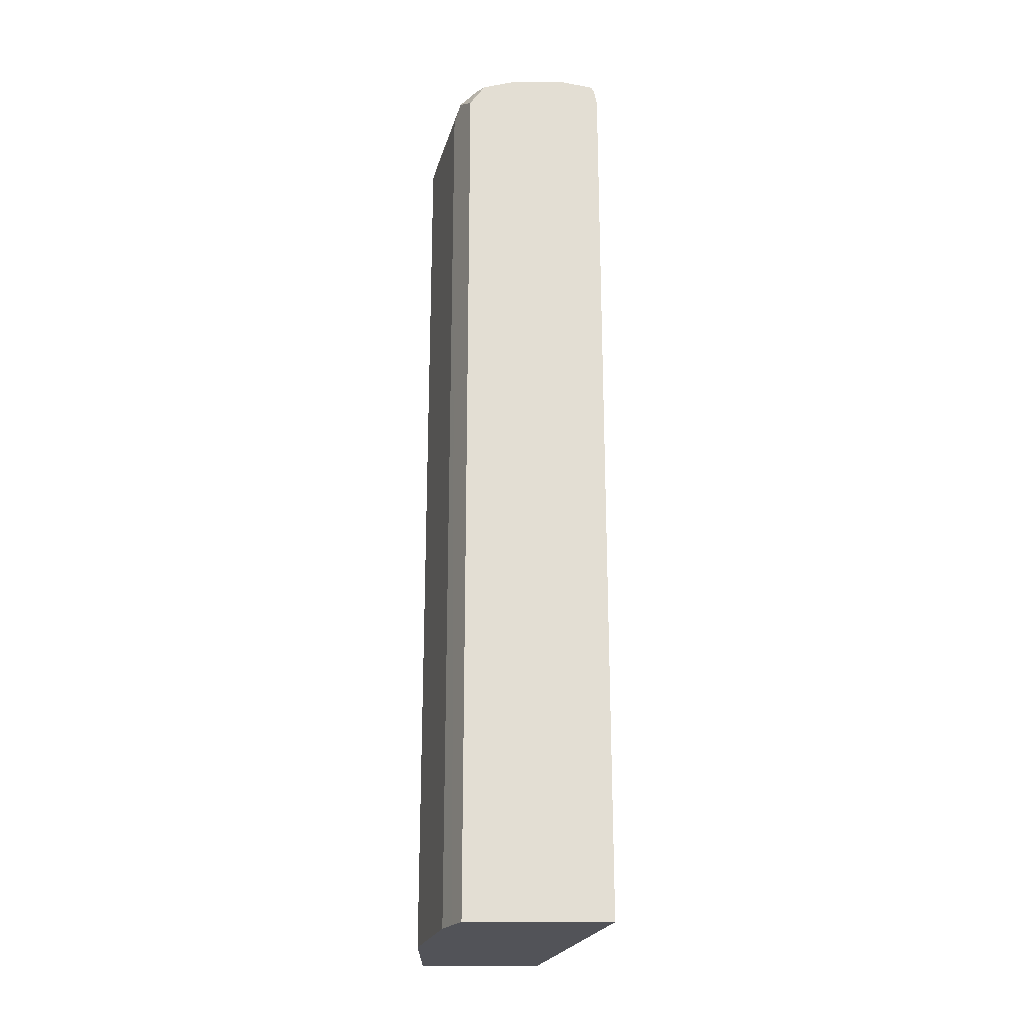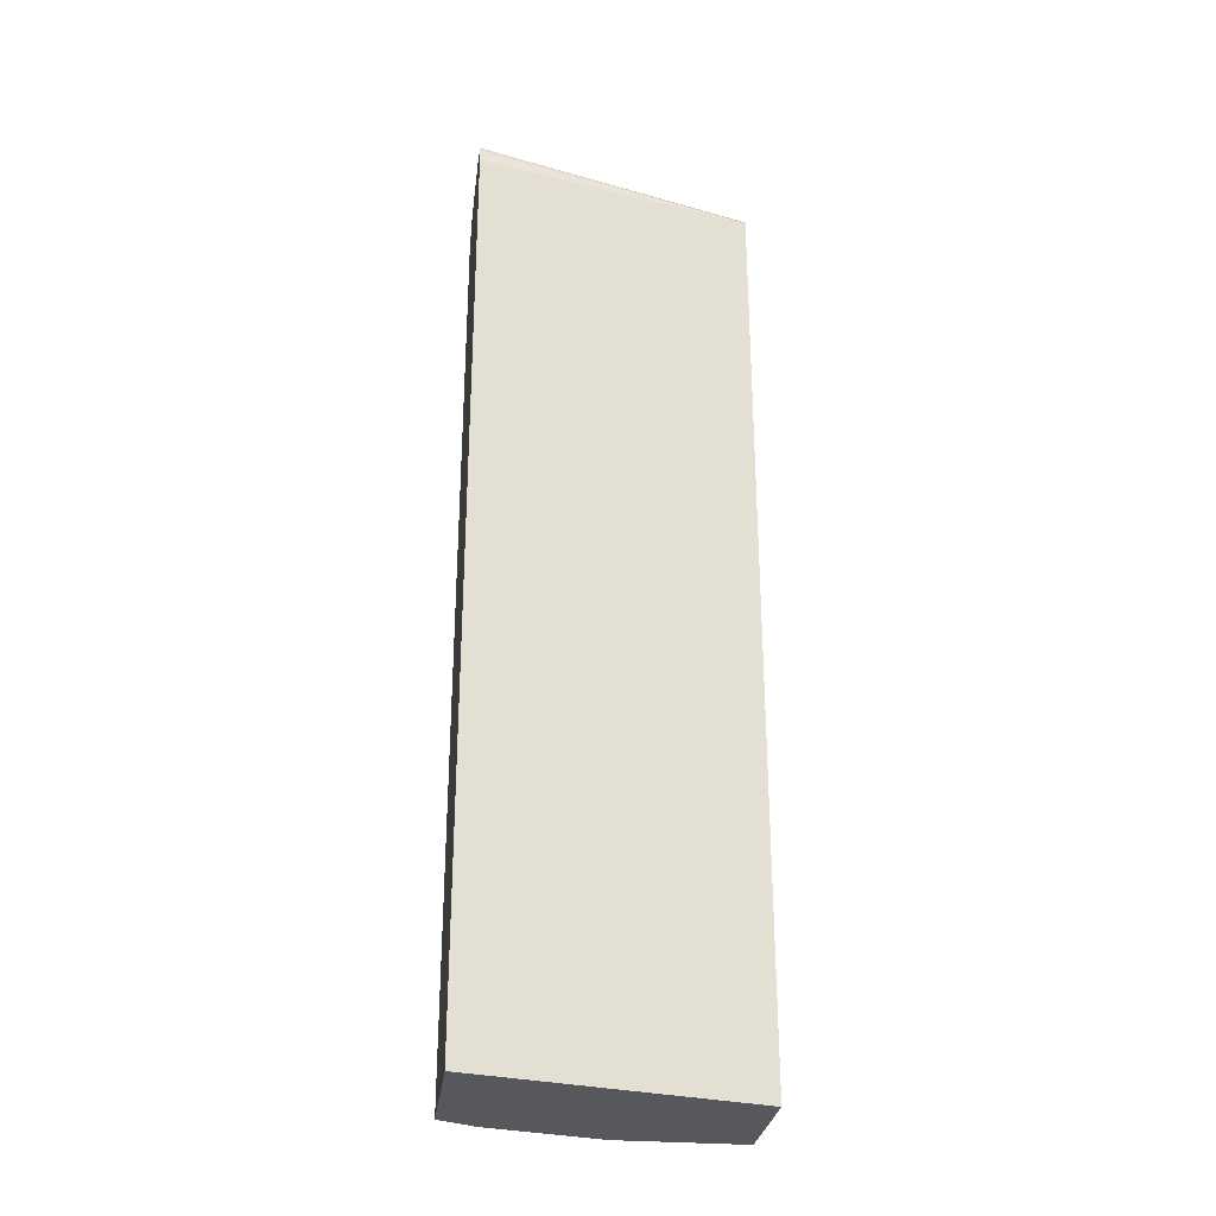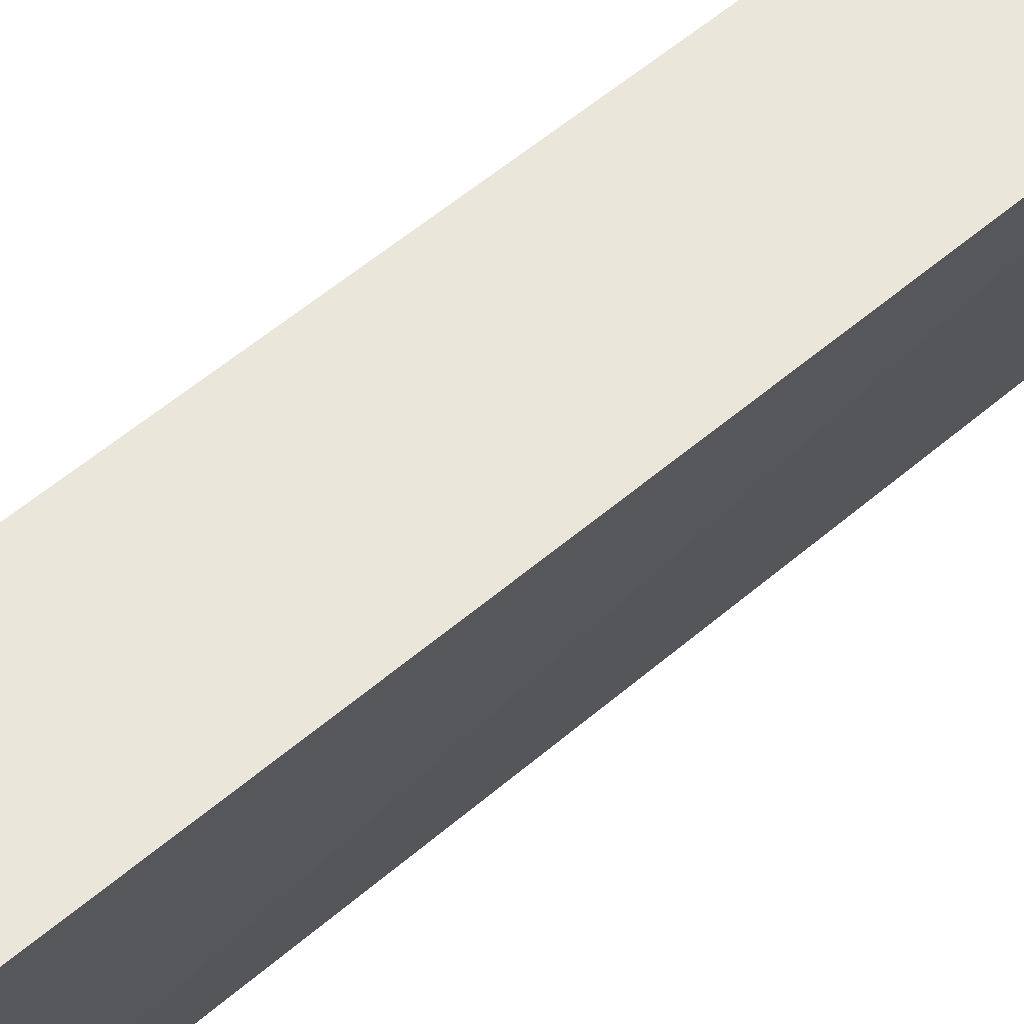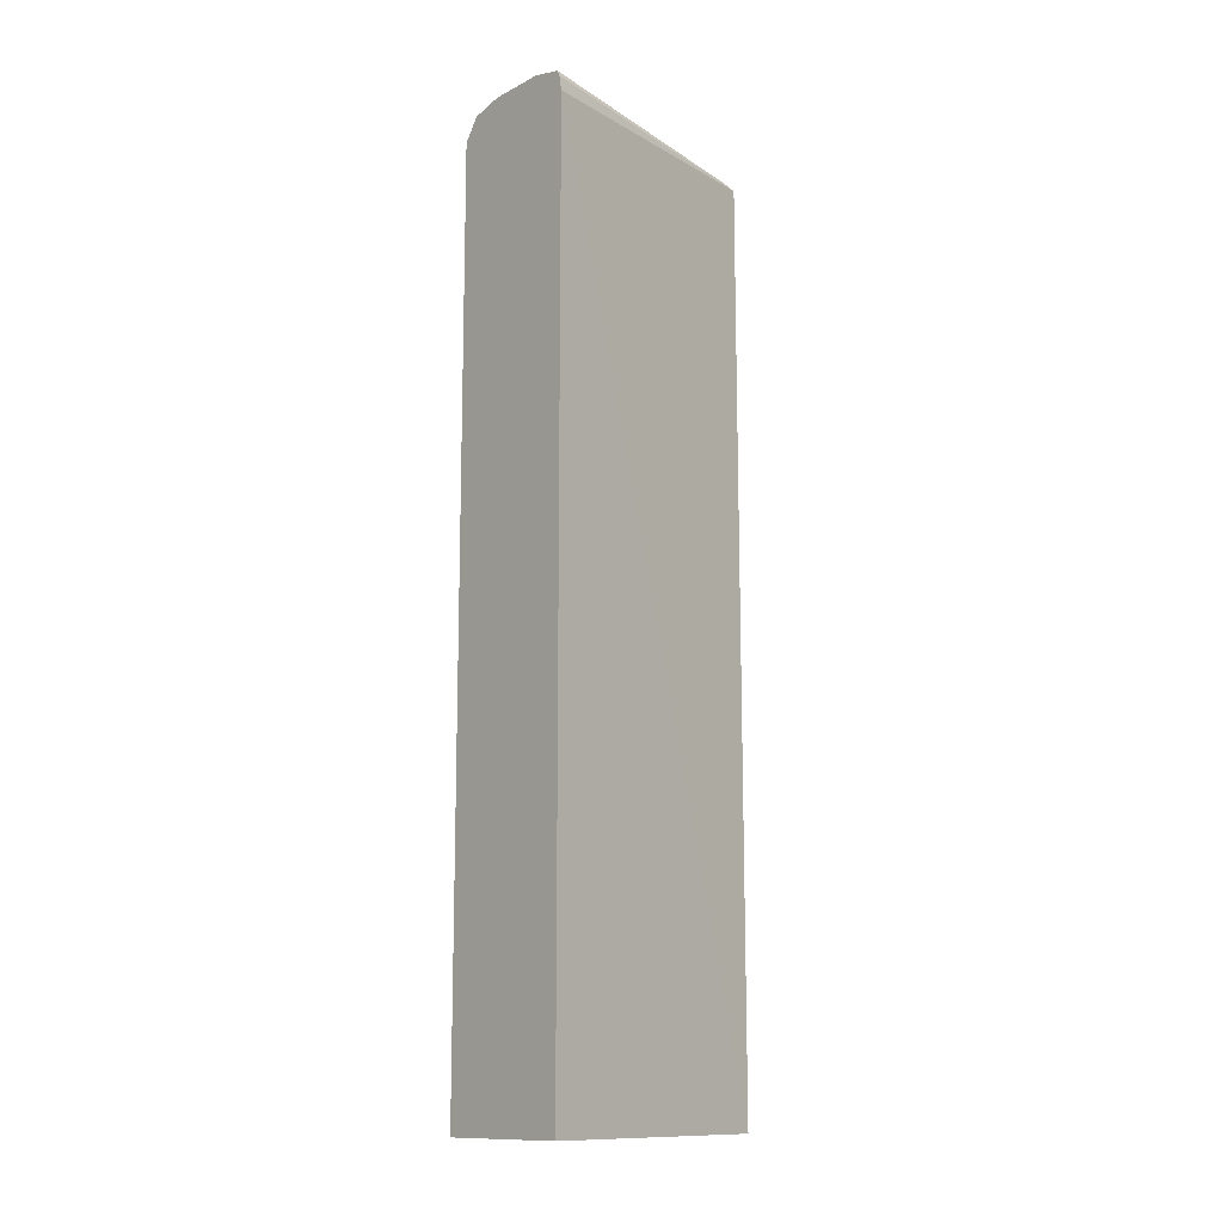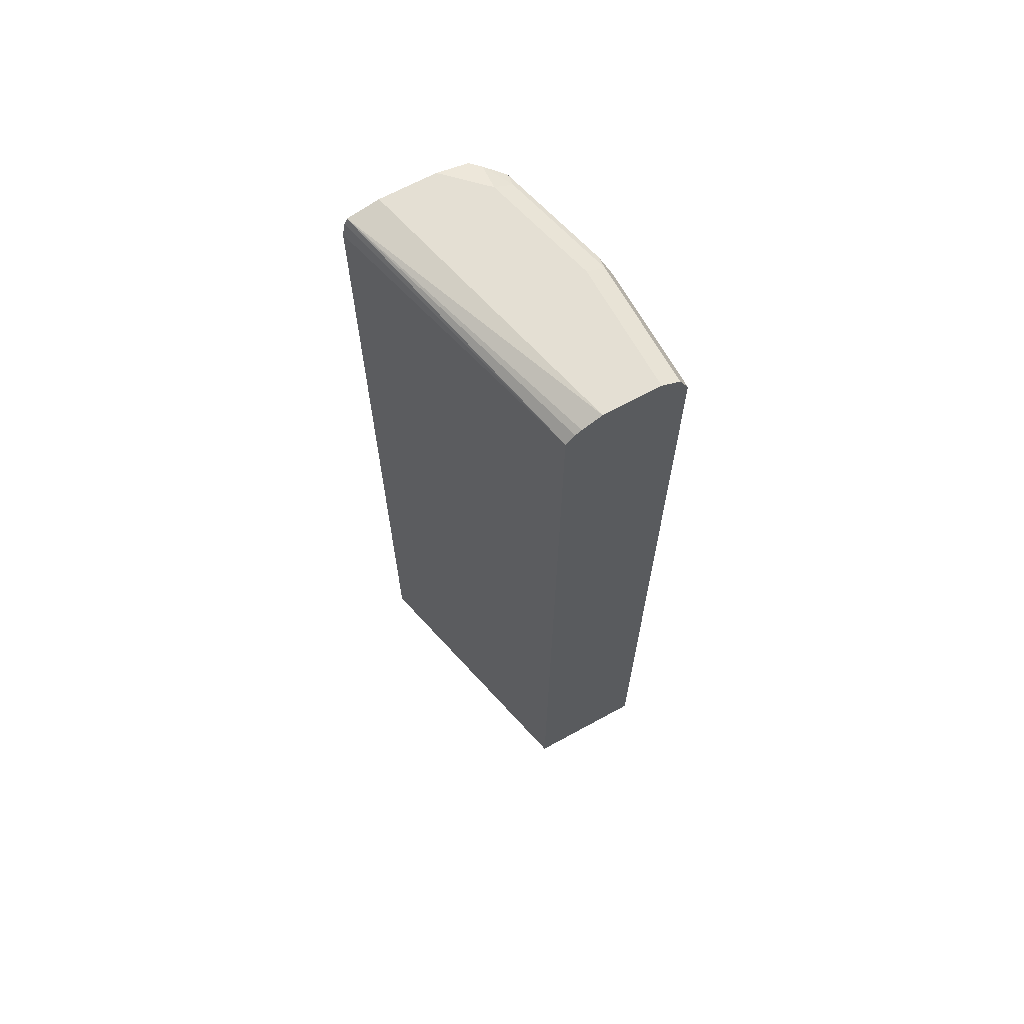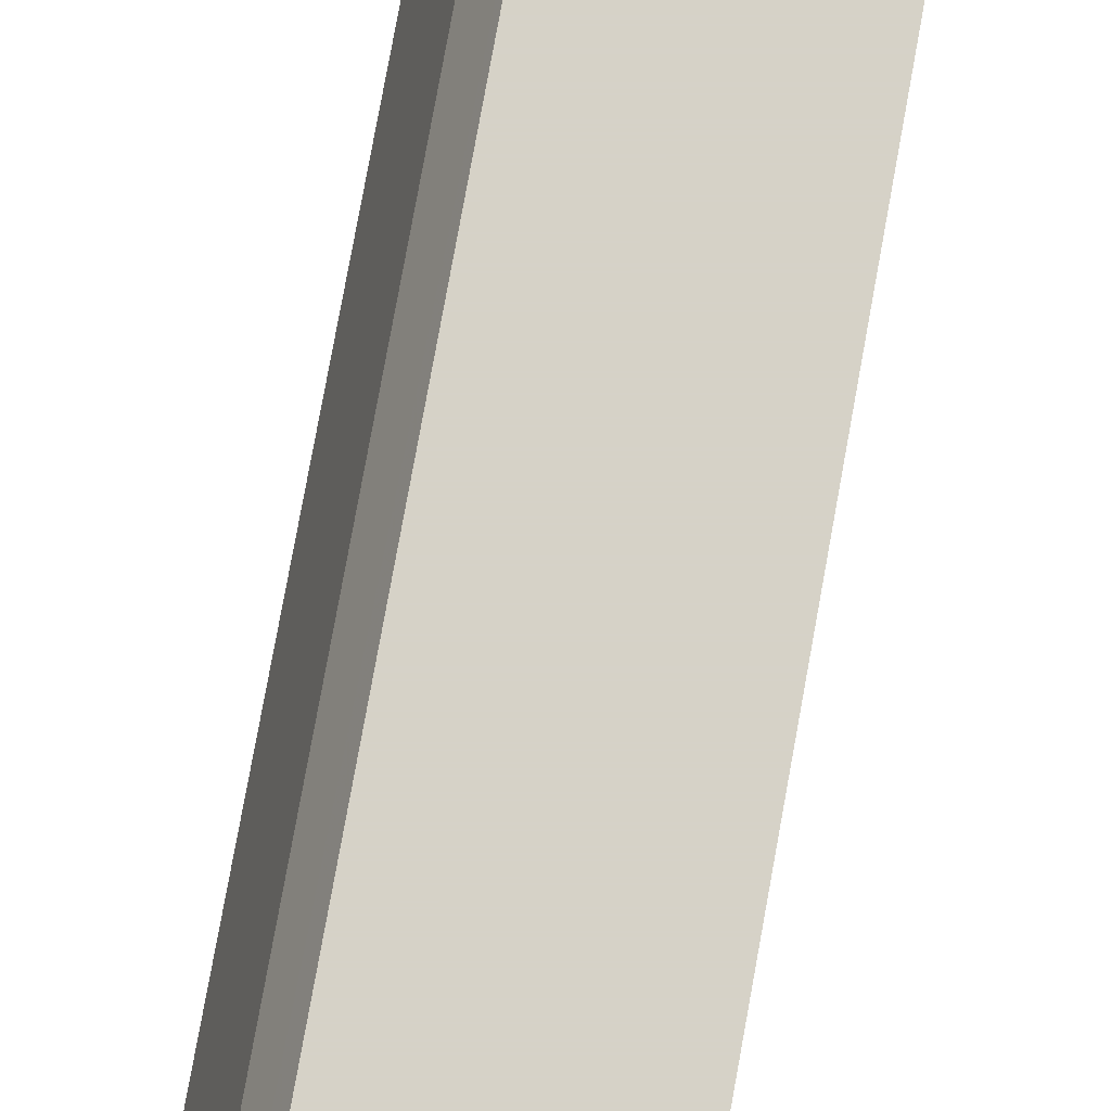
<metadata>
{"format":"obj","ext":"obj","renderer":"f3d","projection":"perspective","resolution":1024,"background":"white","views":[{"elev":-22.7,"azim":-0.3,"up":"+Y"},{"elev":-28.8,"azim":82.7,"up":"+Y"},{"elev":54.9,"azim":47.7,"up":"+Z"},{"elev":-12.6,"azim":49.7,"up":"+Y"},{"elev":66.4,"azim":151.2,"up":"+Y"},{"elev":78.5,"azim":10.3,"up":"+Z"}]}
</metadata>
<code>
v -0.4073 0.6427 0.4283
v -0.4715 0.6427 0.4283
v -0.3711 0.6346 0.4283
v -0.482 0.6427 0.1139
v -0.5142 0.6427 0.3856
v -0.5077 0.6346 0.4283
v -0.4528 0.6281 0.1139
v -0.4598 0.6328 0.1139
v -0.3676 0.6276 0.4283
v -0.4426 0.6178 0.1139
v -0.5463 0.6427 0.1139
v -0.5463 0.6427 0.2571
v -0.5356 0.6319 0.3856
v -0.5182 0.6346 0.4177
v -0.5248 0.611 0.4283
v -0.3643 0.6106 0.4283
v -0.4403 -0.4173 0.1139
v -0.556 0.6378 0.1139
v -0.5677 0.6319 0.2571
v -0.5383 0.6266 0.4017
v -0.525 0.6106 0.4283
v -0.3643 -0.4173 0.4283
v -0.5785 -0.4173 0.1139
v -0.5677 0.6319 0.1139
v -0.5704 0.6266 0.2731
v -0.5785 0.6106 0.2571
v -0.5463 0.6106 0.3856
v -0.5355 -0.4173 0.4073
v -0.525 -0.4173 0.4283
v -0.5785 -0.4173 0.2571
v -0.5785 0.6106 0.1139
v -0.5463 -0.4173 0.3856
f 17 28 32
f 17 29 28
f 17 22 29
f 16 22 17
f 15 20 21
f 13 19 20
f 13 20 14
f 12 18 19
f 11 18 12
f 17 32 30
f 10 16 17
f 14 20 15
f 17 30 23
f 23 26 31
f 19 24 25
f 19 25 20
f 20 26 27
f 20 27 28
f 20 28 21
f 21 28 29
f 23 30 26
f 24 31 25
f 25 31 26
f 26 30 32
f 26 32 27
f 27 32 28
f 9 16 10
f 18 24 19
f 6 14 15
f 20 25 26
f 5 13 14
f 5 14 6
f 1 2 6
f 1 6 15
f 1 15 21
f 1 21 29
f 1 29 22
f 1 22 16
f 1 16 9
f 1 9 3
f 1 3 4
f 1 11 12
f 1 12 5
f 1 5 2
f 2 5 6
f 1 4 11
f 3 8 4
f 5 19 13
f 5 12 19
f 3 7 8
f 4 24 18
f 4 31 24
f 4 23 31
f 4 17 23
f 4 18 11
f 4 7 10
f 4 8 7
f 3 10 7
f 3 9 10
f 4 10 17

</code>
